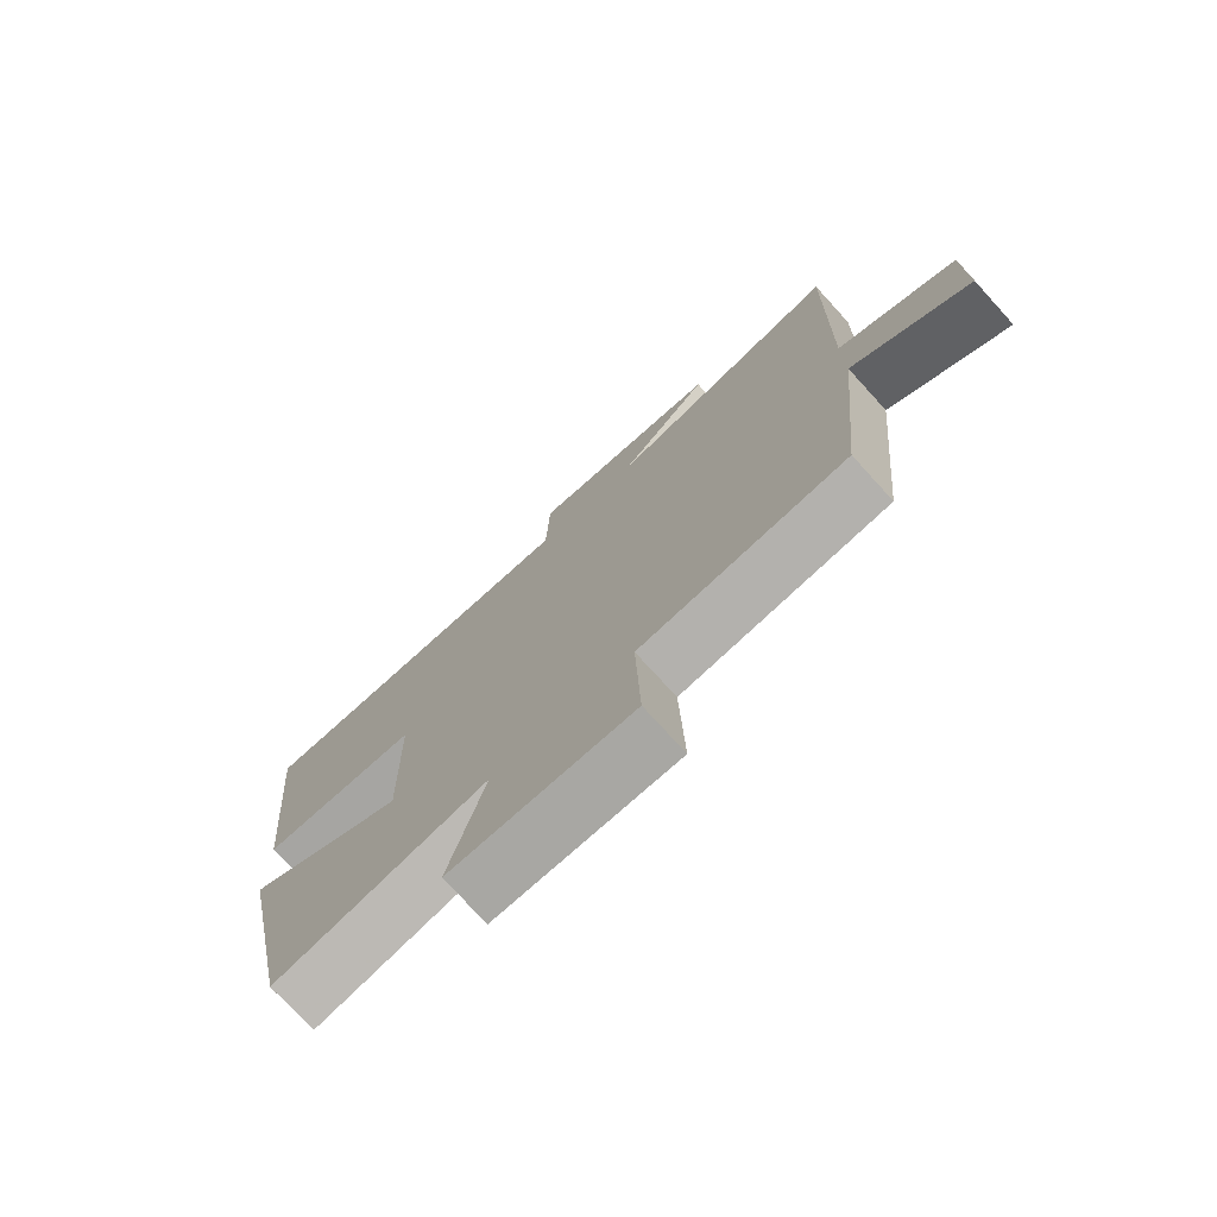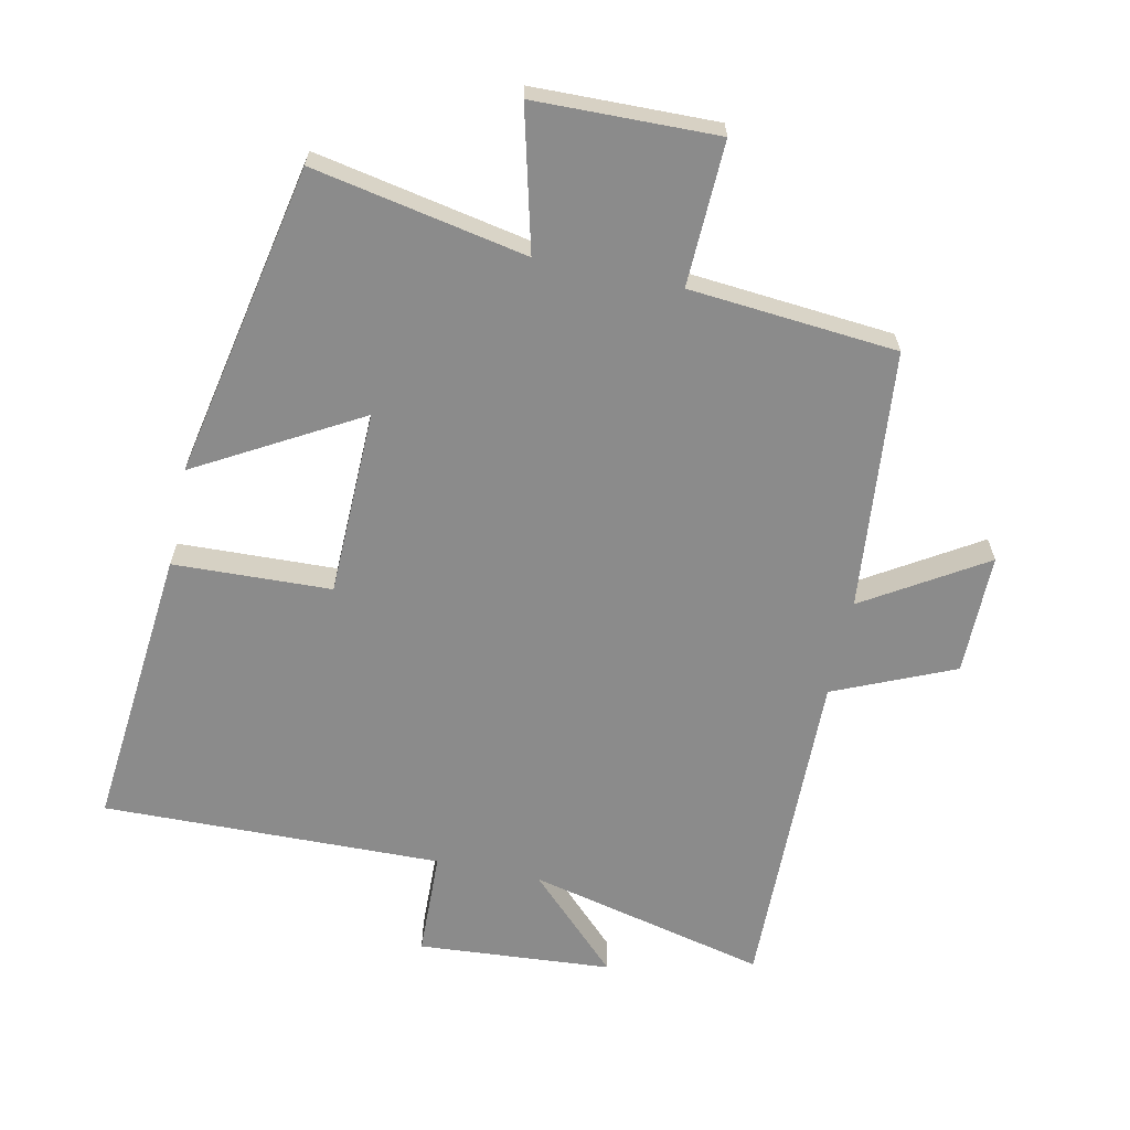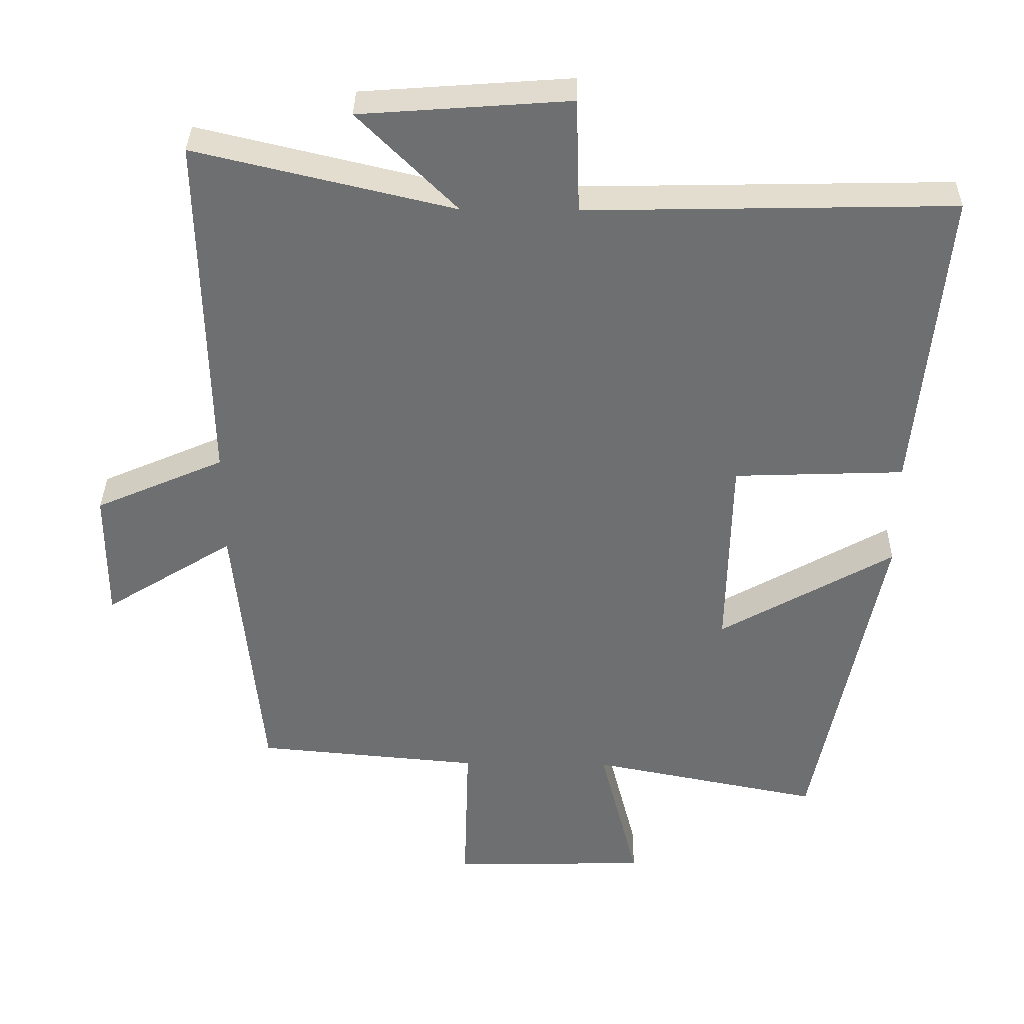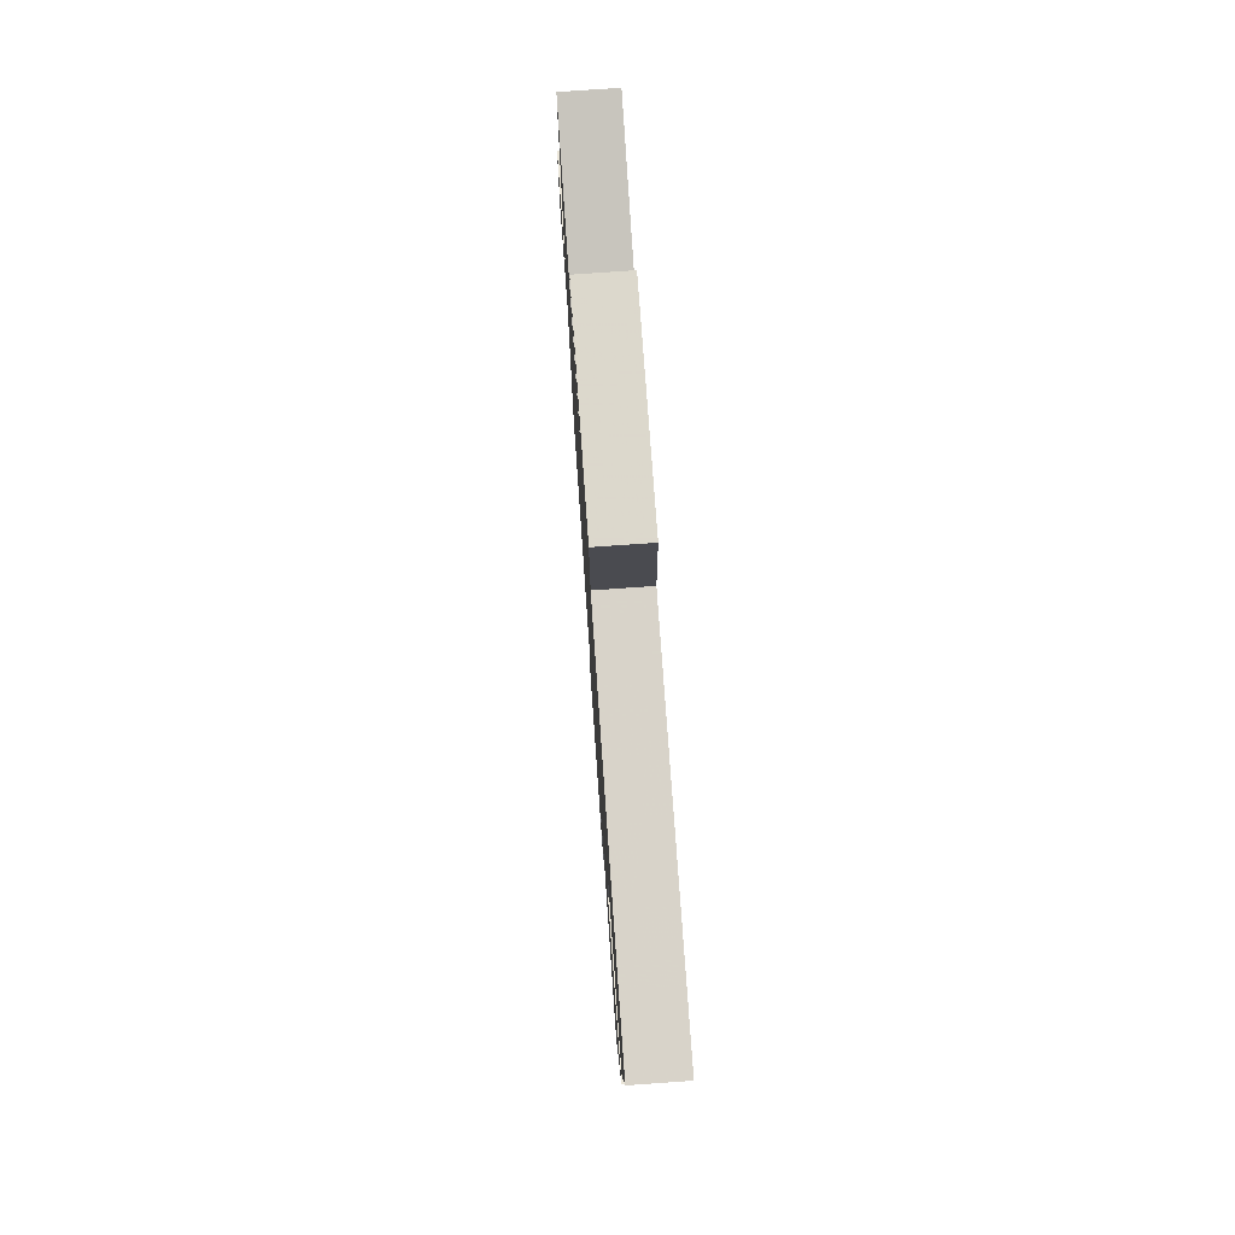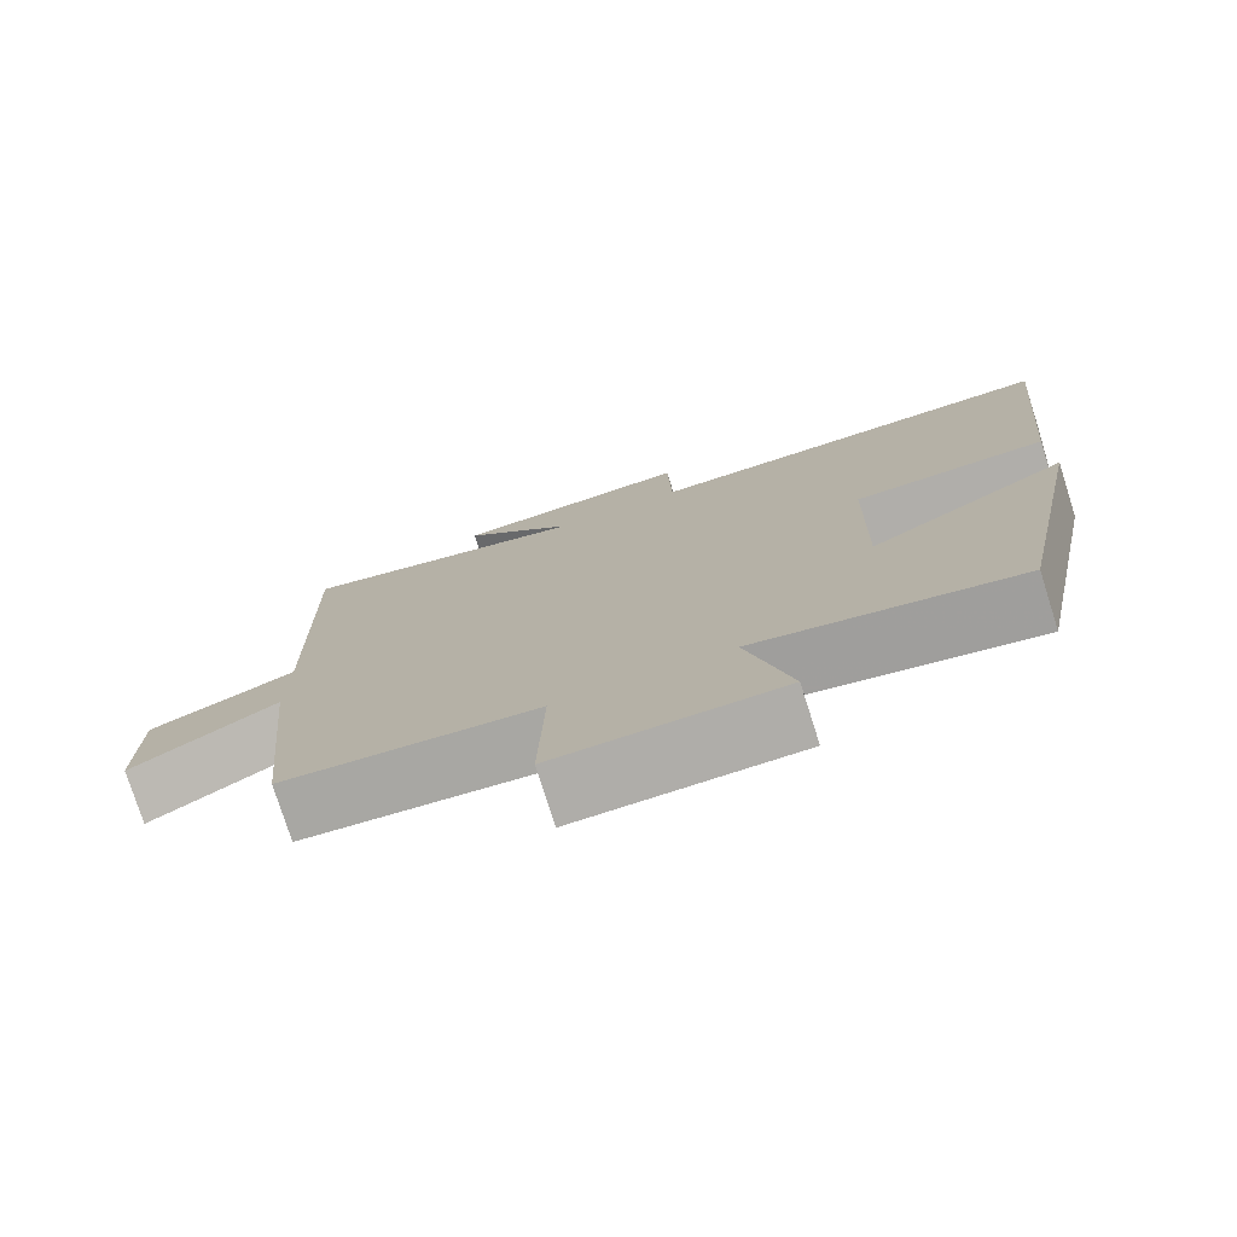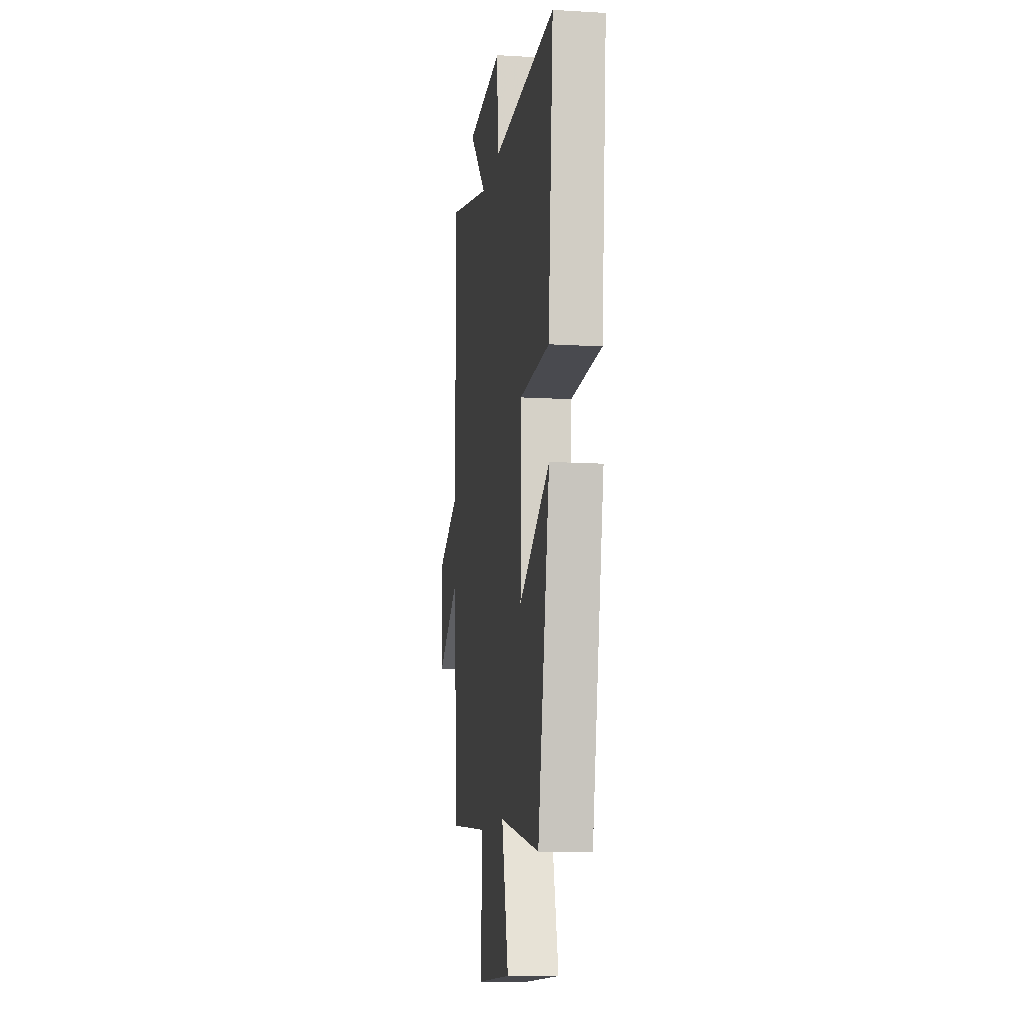
<metadata>
{"format":"obj","ext":"obj","renderer":"f3d","projection":"perspective","resolution":1024,"background":"white","views":[{"elev":-75.4,"azim":-137.7,"up":"+Z"},{"elev":-63.9,"azim":168.0,"up":"+Y"},{"elev":35.3,"azim":0.9,"up":"+Z"},{"elev":76.9,"azim":86.0,"up":"+Z"},{"elev":-76.9,"azim":17.6,"up":"+Z"},{"elev":-11.5,"azim":81.8,"up":"+Z"}]}
</metadata>
<code>
v -0.51 0.07 0.587
v -0.142 0.07 0.5
v -0.283 0.07 0.641
v 0.015 0.07 0.663
v 0.02 0.07 0.5
v 0.541 0.07 0.511
v 0.5 0.07 0.073
v 0.258 0.07 0.064
v 0.252 0.07 -0.222
v 0.5 0.07 -0.081
v 0.404 0.07 -0.564
v 0.076 0.07 -0.5
v 0.131 0.07 -0.716
v -0.149 0.07 -0.722
v -0.142 0.07 -0.5
v -0.461 0.07 -0.472
v -0.5 0.07 -0.072
v -0.684 0.07 -0.186
v -0.684 0.07 0
v -0.5 0.07 0.08
v -0.51 0 0.587
v -0.142 0 0.5
v -0.283 0 0.641
v 0.015 0 0.663
v 0.02 0 0.5
v 0.541 0 0.511
v 0.5 0 0.073
v 0.258 0 0.064
v 0.252 0 -0.222
v 0.5 0 -0.081
v 0.404 0 -0.564
v 0.076 0 -0.5
v 0.131 0 -0.716
v -0.149 0 -0.722
v -0.142 0 -0.5
v -0.461 0 -0.472
v -0.5 0 -0.072
v -0.684 0 -0.186
v -0.684 0 0
v -0.5 0 0.08
f 17 18 19 20
f 15 16 17 20
f 15 20 1 2
f 12 13 14 15
f 12 15 2
f 9 10 11 12
f 8 9 12 2
f 5 6 7 8
f 5 8 2
f 2 3 4 5
f 40 39 38 37
f 40 37 36 35
f 22 21 40 35
f 35 34 33 32
f 22 35 32
f 32 31 30 29
f 22 32 29 28
f 28 27 26 25
f 22 28 25
f 25 24 23 22
f 1 21 22 2
f 2 22 23 3
f 3 23 24 4
f 4 24 25 5
f 5 25 26 6
f 6 26 27 7
f 7 27 28 8
f 8 28 29 9
f 9 29 30 10
f 10 30 31 11
f 11 31 32 12
f 12 32 33 13
f 13 33 34 14
f 14 34 35 15
f 15 35 36 16
f 16 36 37 17
f 17 37 38 18
f 18 38 39 19
f 19 39 40 20
f 20 40 21 1

</code>
